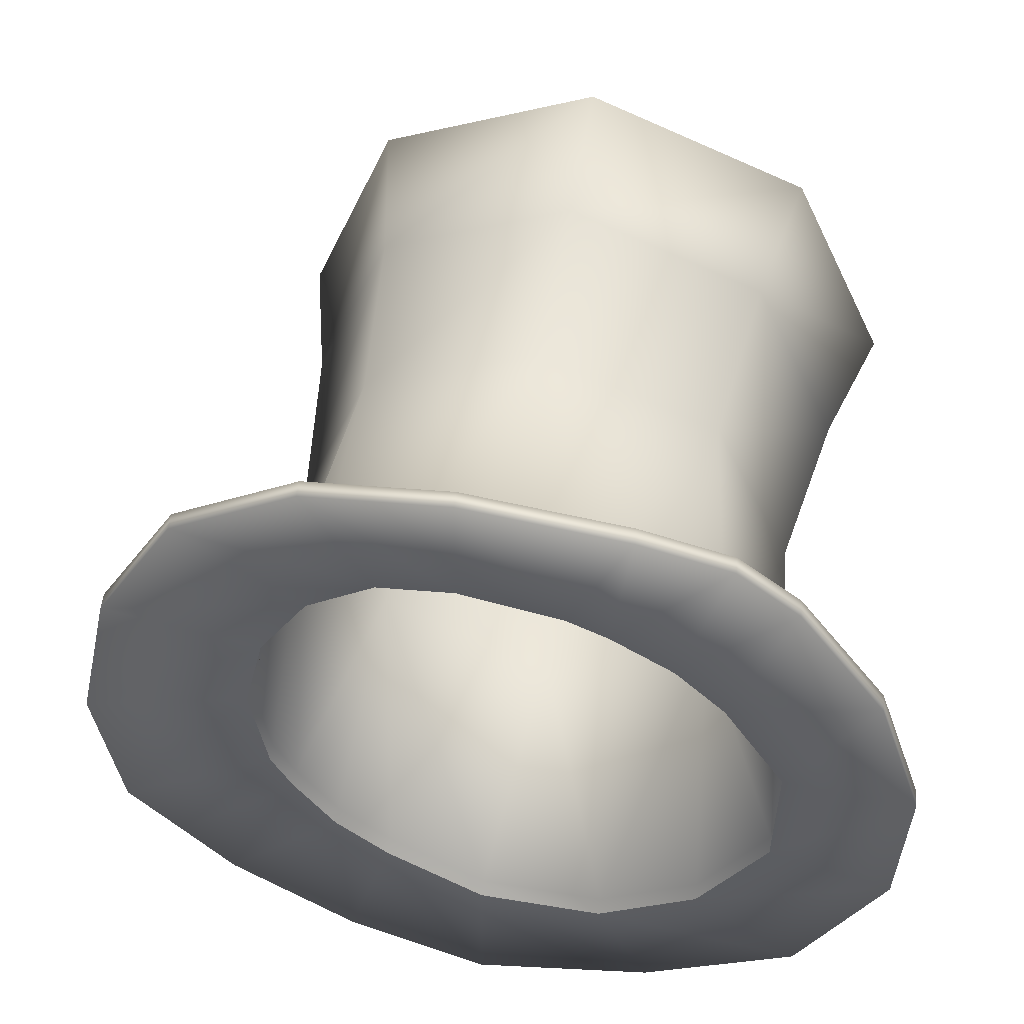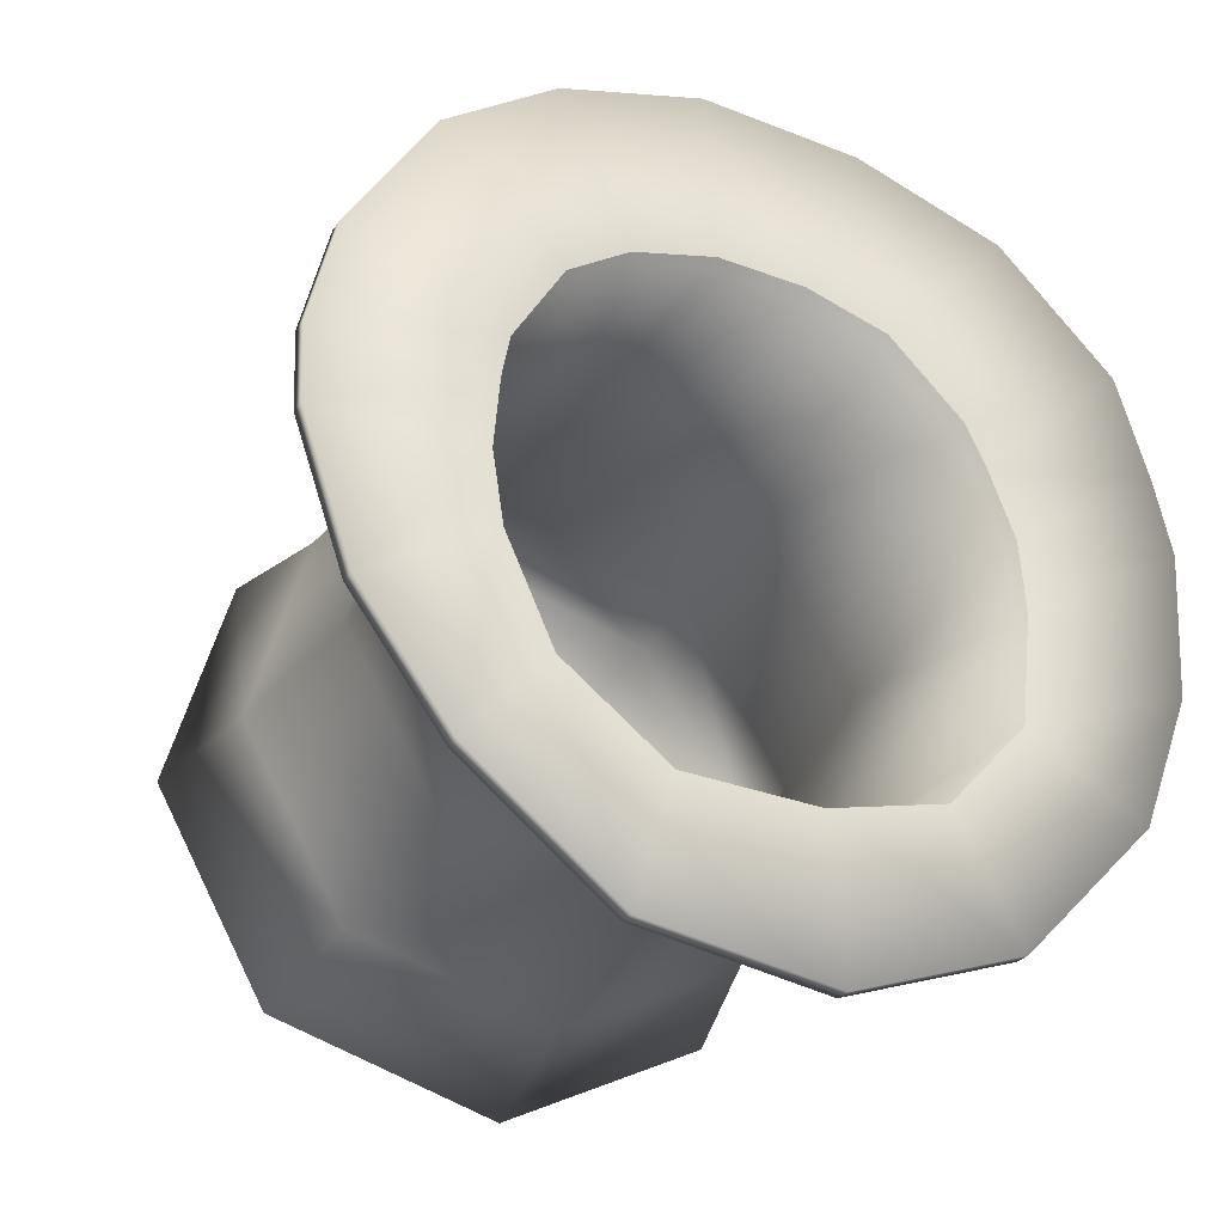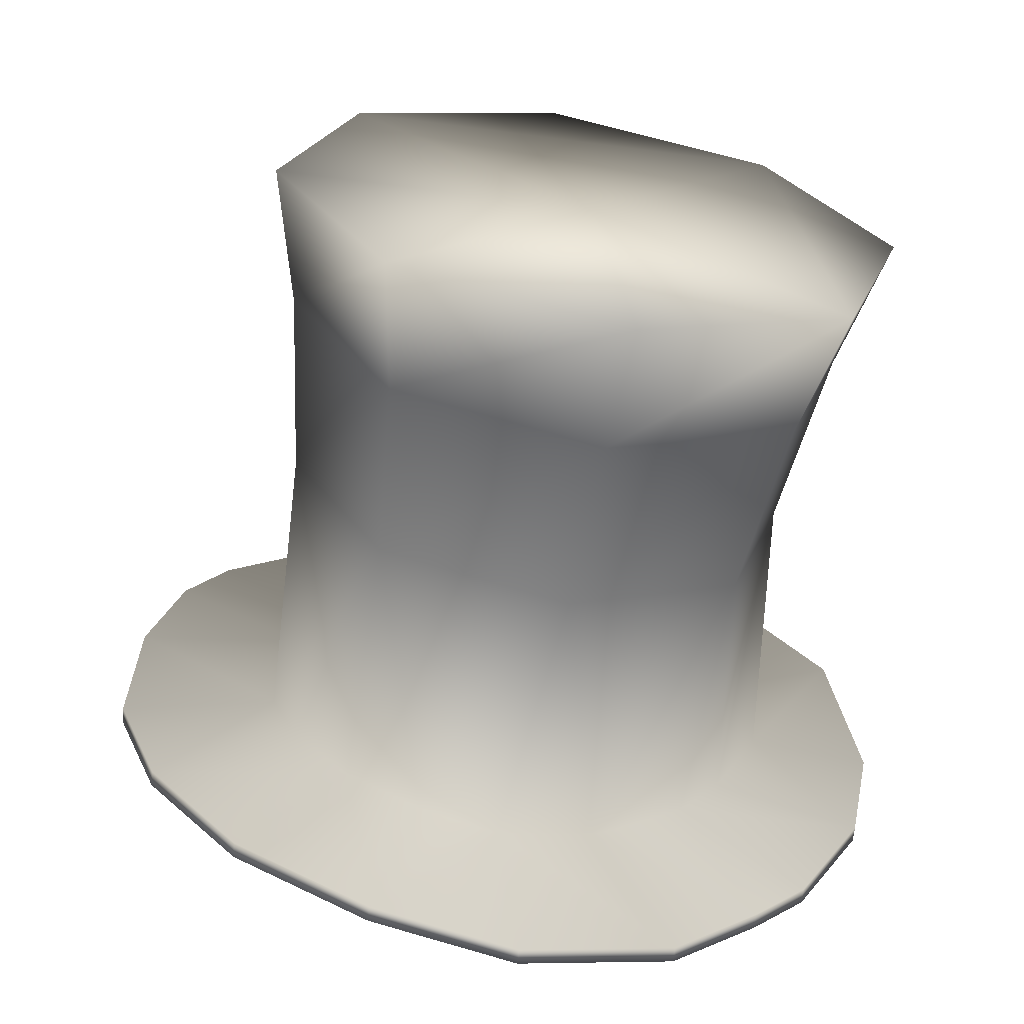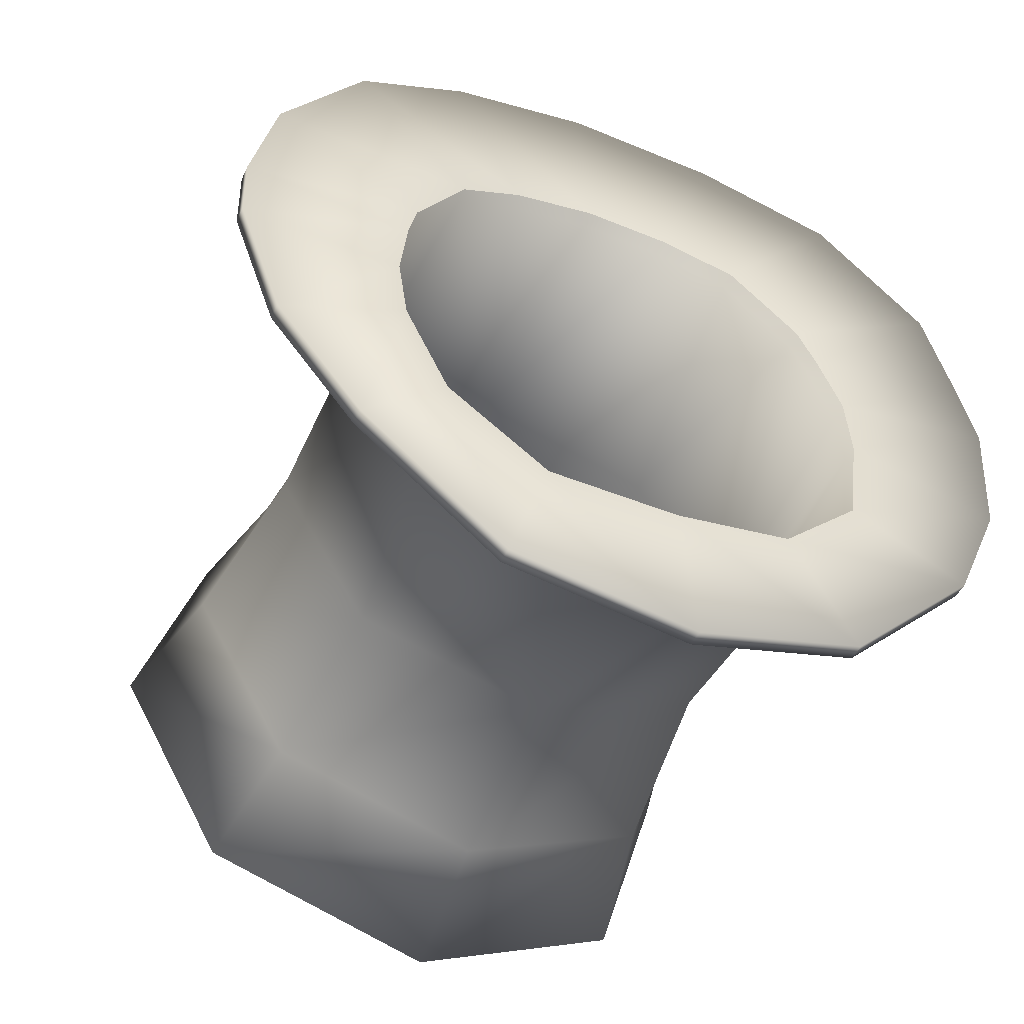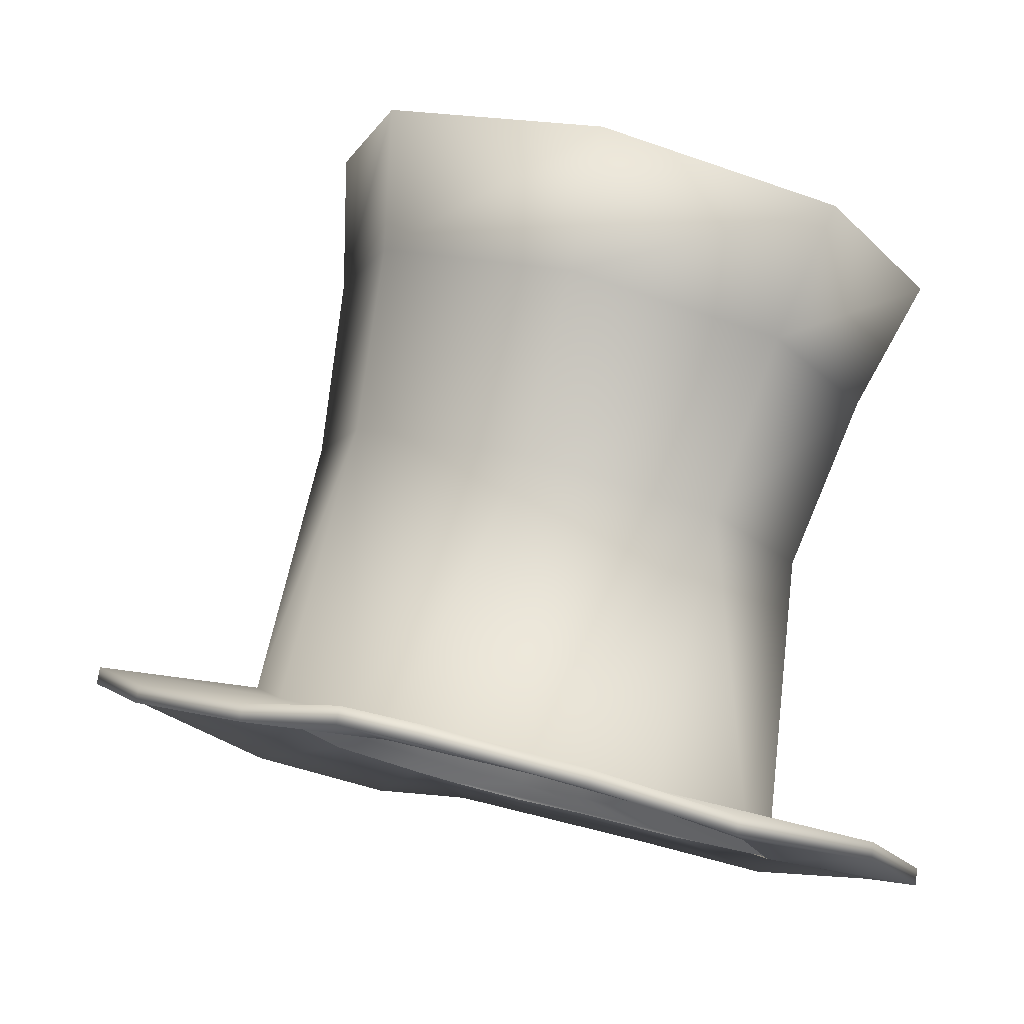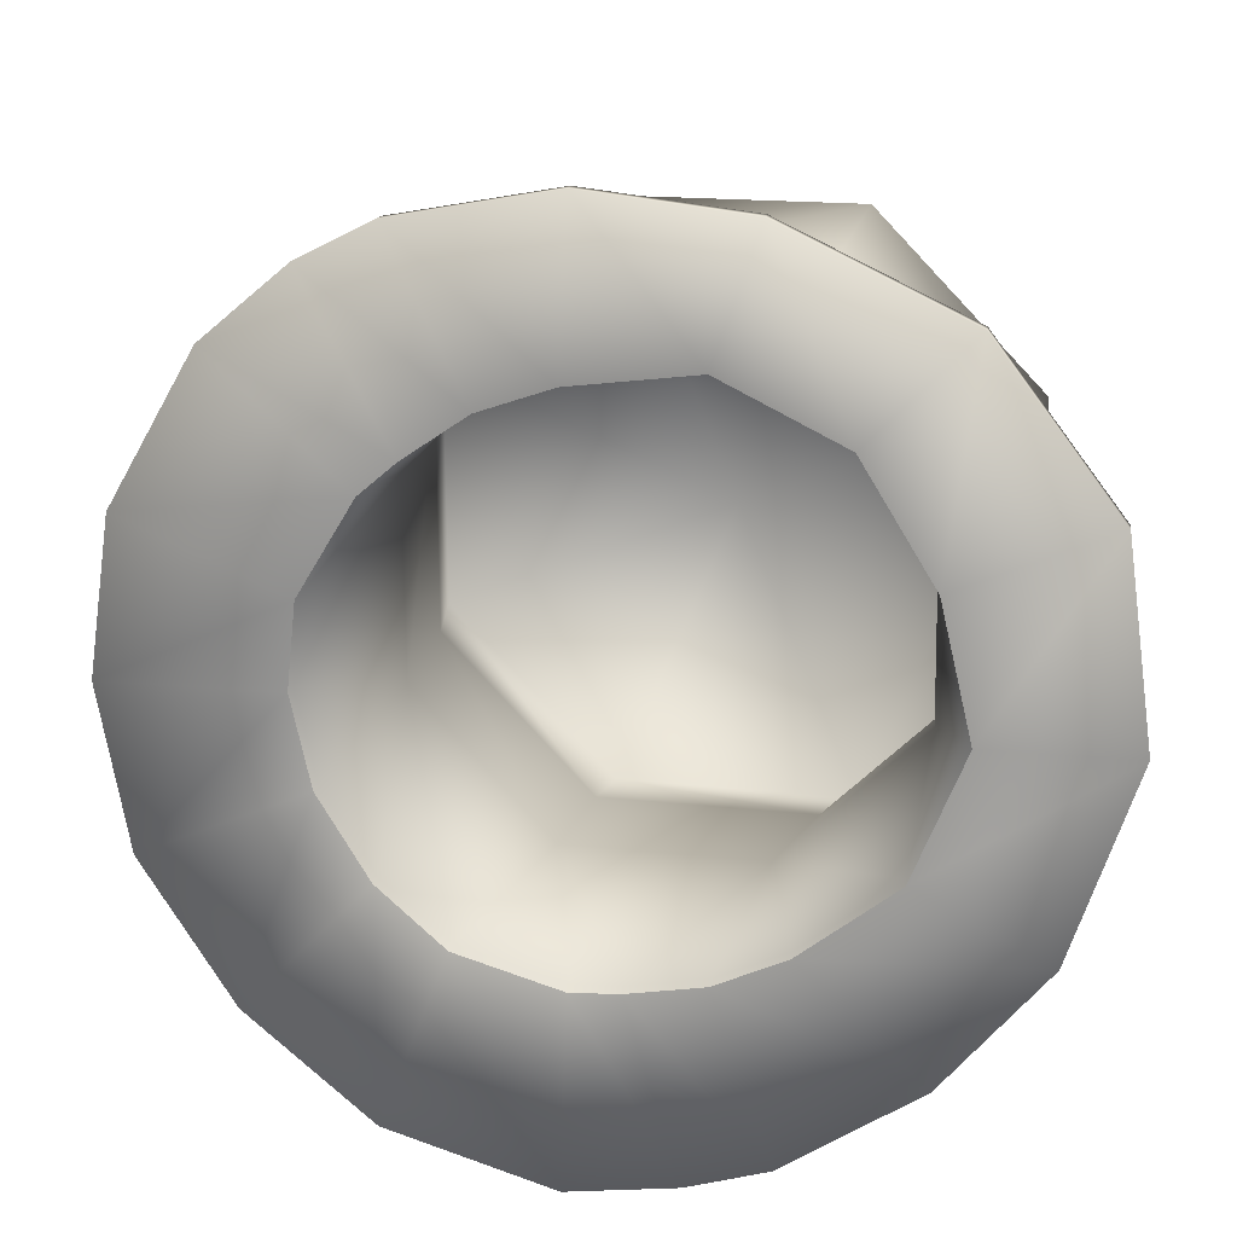
<metadata>
{"format":"obj","ext":"obj","renderer":"f3d","projection":"perspective","resolution":1024,"background":"white","views":[{"elev":-28.8,"azim":47.3,"up":"+Y"},{"elev":-17.3,"azim":-27.1,"up":"+Z"},{"elev":36.9,"azim":39.8,"up":"+Y"},{"elev":-37.8,"azim":-24.7,"up":"+Z"},{"elev":-10.8,"azim":96.9,"up":"+Y"},{"elev":-77.7,"azim":111.9,"up":"+Y"}]}
</metadata>
<code>
g topHat_geo
v -0.116 1.287 0.2635
v 0.1135 1.287 0.2646
v -0.1639 1.707 0.1785
v 0.1639 1.707 0.1785
v -0.1639 1.623 -0.1383
v 0.1639 1.623 -0.1383
v -0.1564 1.215 -0.00336
v 0.1563 1.215 -0.006901
v 3.964e-08 1.306 0.3031
v -4.202e-08 1.724 0.2425
v -4.202e-08 1.606 -0.2023
v 4.202e-08 1.189 -0.08034
v 0.1803 1.249 0.1247
v 0.2301 1.665 0.02011
v -4.202e-08 1.665 0.02011
v -0.2301 1.665 0.02011
v -0.1814 1.248 0.125
v 0.1327 1.478 0.2071
v -4.202e-08 1.492 0.2589
v -0.1327 1.478 0.2071
v -0.1863 1.444 0.0789
v -0.1327 1.41 -0.04933
v -4.202e-08 1.396 -0.1011
v 0.1327 1.41 -0.04933
v 0.1863 1.444 0.0789
v -0.2013 1.286 0.3445
v -4.202e-08 1.323 0.4216
v -0.2265 1.191 -0.06634
v -4.202e-08 1.169 -0.1873
v -0.2999 1.246 0.1318
v 0.2265 1.191 -0.06634
v 0.2999 1.246 0.1318
v 0.2013 1.286 0.3445
v -0.2015 1.274 0.3465
v -4.202e-08 1.311 0.4237
v -0.2267 1.179 -0.06463
v -4.202e-08 1.156 -0.1857
v -0.3001 1.234 0.1336
v 0.2267 1.179 -0.06463
v 0.3001 1.234 0.1336
v 0.2015 1.274 0.3465
v 3.964e-08 1.294 0.3052
v -0.116 1.274 0.2656
v -0.1564 1.203 -0.001286
v 4.202e-08 1.176 -0.07827
v -0.1814 1.236 0.1271
v 0.1563 1.203 -0.004827
v 0.1803 1.237 0.1268
v 0.1135 1.274 0.2667
v -4.202e-08 1.623 0.2431
v -0.1458 1.608 0.1862
v -0.2047 1.571 0.04529
v -0.1458 1.533 -0.09559
v -4.202e-08 1.518 -0.1525
v 0.1458 1.533 -0.09559
v 0.2047 1.571 0.04529
v 0.1458 1.608 0.1862
v -0.06445 1.301 0.2917
v -0.1093 1.312 0.3988
v -0.1094 1.3 0.4008
v -0.06445 1.289 0.2938
v 0.06186 1.301 0.2925
v 0.1093 1.312 0.3988
v 0.1094 1.3 0.4008
v 0.06186 1.288 0.2946
v 0.1582 1.269 0.206
v 0.2726 1.264 0.2553
v 0.2728 1.252 0.2572
v 0.1687 1.262 0.1753
v 0.2951 1.259 0.1869
v 0.2953 1.247 0.1888
v 0.1582 1.257 0.208
v 0.1687 1.25 0.1774
v 0.1776 1.237 0.07334
v 0.2782 1.218 0.02708
v 0.2784 1.206 0.02887
v 0.1776 1.224 0.07541
v -0.1605 1.27 0.206
v -0.2726 1.264 0.2553
v -0.2728 1.252 0.2572
v -0.1605 1.258 0.208
v -0.1706 1.261 0.1753
v -0.2951 1.259 0.1869
v -0.2953 1.247 0.1888
v -0.1706 1.249 0.1774
v -0.1795 1.237 0.07385
v -0.2782 1.218 0.02708
v -0.2784 1.206 0.02887
v -0.1795 1.224 0.07592
v -0.0905 1.198 -0.06633
v -0.1276 1.18 -0.1541
v -0.1277 1.168 -0.1525
v -0.0905 1.186 -0.06426
v 0.08916 1.197 -0.066
v 0.1276 1.18 -0.1541
v 0.1277 1.168 -0.1525
v 0.08916 1.185 -0.06393
v -4.202e-08 1.396 -0.1011
v -4.202e-08 1.492 0.2589
v 0.1327 1.478 0.2071
v -0.1327 1.478 0.2071
v -0.1863 1.444 0.0789
v -0.1327 1.41 -0.04933
v -4.202e-08 1.396 -0.1011
v 0.1327 1.41 -0.04933
v -4.202e-08 1.518 -0.1525
v -4.202e-08 1.396 -0.1011
v 0.1863 1.444 0.0789
v 3.964e-08 1.306 0.3031
v -0.06445 1.301 0.2917
v -0.1564 1.215 -0.00336
v -0.0905 1.198 -0.06633
v -0.1814 1.248 0.125
v -0.1795 1.237 0.07385
v 0.1563 1.215 -0.006901
v 0.1776 1.237 0.07334
v 0.1135 1.287 0.2646
v 0.06186 1.301 0.2925
v 4.202e-08 1.189 -0.08034
v 0.08916 1.197 -0.066
v 0.1803 1.249 0.1247
v 0.1687 1.262 0.1753
v -0.116 1.287 0.2635
v -0.1605 1.27 0.206
v -0.1094 1.3 0.4008
v -4.202e-08 1.311 0.4237
v -0.1277 1.168 -0.1525
v -0.2267 1.179 -0.06463
v -0.2784 1.206 0.02887
v -0.3001 1.234 0.1336
v 0.2784 1.206 0.02887
v 0.2267 1.179 -0.06463
v 0.1094 1.3 0.4008
v 0.2015 1.274 0.3465
v 0.1277 1.168 -0.1525
v -4.202e-08 1.156 -0.1857
v 0.2953 1.247 0.1888
v 0.3001 1.234 0.1336
v -0.2728 1.252 0.2572
v -0.2015 1.274 0.3465
v -4.202e-08 1.724 0.2425
v -0.1639 1.707 0.1785
v -0.2301 1.665 0.02011
v -0.1639 1.623 -0.1383
v -4.202e-08 1.606 -0.2023
v -4.202e-08 1.606 -0.2023
v 0.1639 1.707 0.1785
v 0.1582 1.269 0.206
v 0.2728 1.252 0.2572
v -0.1706 1.261 0.1753
v -0.2953 1.247 0.1888
v 4.202e-08 1.189 -0.08034
v 4.202e-08 1.189 -0.08034
v -4.202e-08 1.169 -0.1873
v -4.202e-08 1.156 -0.1857
v -4.202e-08 1.156 -0.1857
v 4.202e-08 1.176 -0.07827
g topHat_geo_0
f 24 74 8
f 94 24 8
f 98 24 94
f 12 98 94
f 15 4 14
f 11 15 14
f 16 15 11
f 5 16 11
f 53 54 104
f 103 53 104
f 52 53 103
f 102 52 103
f 51 52 102
f 101 51 102
f 50 51 101
f 99 50 101
f 57 50 99
f 100 57 99
f 56 57 100
f 108 56 100
f 55 56 108
f 105 55 108
f 106 55 105
f 107 106 105
f 75 116 121
f 115 116 75
f 31 115 75
f 95 115 31
f 96 95 31
f 29 95 96
f 37 29 96
f 93 156 157
f 127 156 93
f 44 127 93
f 128 127 44
f 89 128 44
f 129 128 89
f 46 129 89
f 130 129 46
f 85 130 46
f 151 130 85
f 81 151 85
f 139 151 81
f 43 139 81
f 140 139 43
f 61 140 43
f 125 140 61
f 42 125 61
f 126 125 42
f 65 126 42
f 133 126 65
f 49 133 65
f 134 133 49
f 72 134 49
f 149 134 72
f 73 149 72
f 137 149 73
f 48 137 73
f 138 137 48
f 77 138 48
f 131 138 77
f 47 131 77
f 132 131 47
f 97 132 47
f 135 132 97
f 45 135 97
f 136 135 45
f 55 106 146
f 6 55 146
f 56 55 6
f 14 56 6
f 57 56 14
f 147 57 14
f 50 57 147
f 141 50 147
f 51 50 141
f 142 51 141
f 52 51 142
f 143 52 142
f 53 52 143
f 144 53 143
f 54 53 144
f 145 54 144
f 21 86 17
f 7 86 21
f 22 7 21
f 90 7 22
f 23 90 22
f 152 90 23
f 92 154 155
f 91 154 92
f 28 91 92
f 111 91 28
f 87 111 28
f 114 111 87
f 113 114 87
f 19 58 9
f 1 58 19
f 20 1 19
f 78 1 20
f 82 78 20
f 15 10 4
f 3 10 15
f 16 3 15
f 25 69 13
f 66 69 25
f 18 66 25
f 2 66 18
f 62 2 18
f 19 62 18
f 9 62 19
f 25 74 24
f 13 74 25
f 6 11 14
f 30 88 38
f 84 30 38
f 83 30 84
f 80 83 84
f 79 83 80
f 26 79 80
f 123 79 26
f 59 123 26
f 110 123 59
f 109 110 59
f 91 153 154
f 112 153 91
f 111 112 91
f 26 80 34
f 60 26 34
f 59 26 60
f 27 59 60
f 109 59 27
f 63 109 27
f 118 109 63
f 117 118 63
f 95 120 115
f 119 120 95
f 29 119 95
f 27 60 35
f 64 27 35
f 63 27 64
f 33 63 64
f 117 63 33
f 67 117 33
f 148 117 67
f 70 148 67
f 122 148 70
f 121 122 70
f 28 92 36
f 88 28 36
f 87 28 88
f 30 87 88
f 113 87 30
f 83 113 30
f 150 113 83
f 79 150 83
f 124 150 79
f 123 124 79
f 31 39 96
f 76 39 31
f 75 76 31
f 32 76 75
f 121 32 75
f 70 32 121
f 71 32 70
f 67 71 70
f 68 71 67
f 33 68 67
f 41 68 33
f 64 41 33
f 40 32 71
f 76 32 40
f 21 82 20
f 17 82 21

</code>
